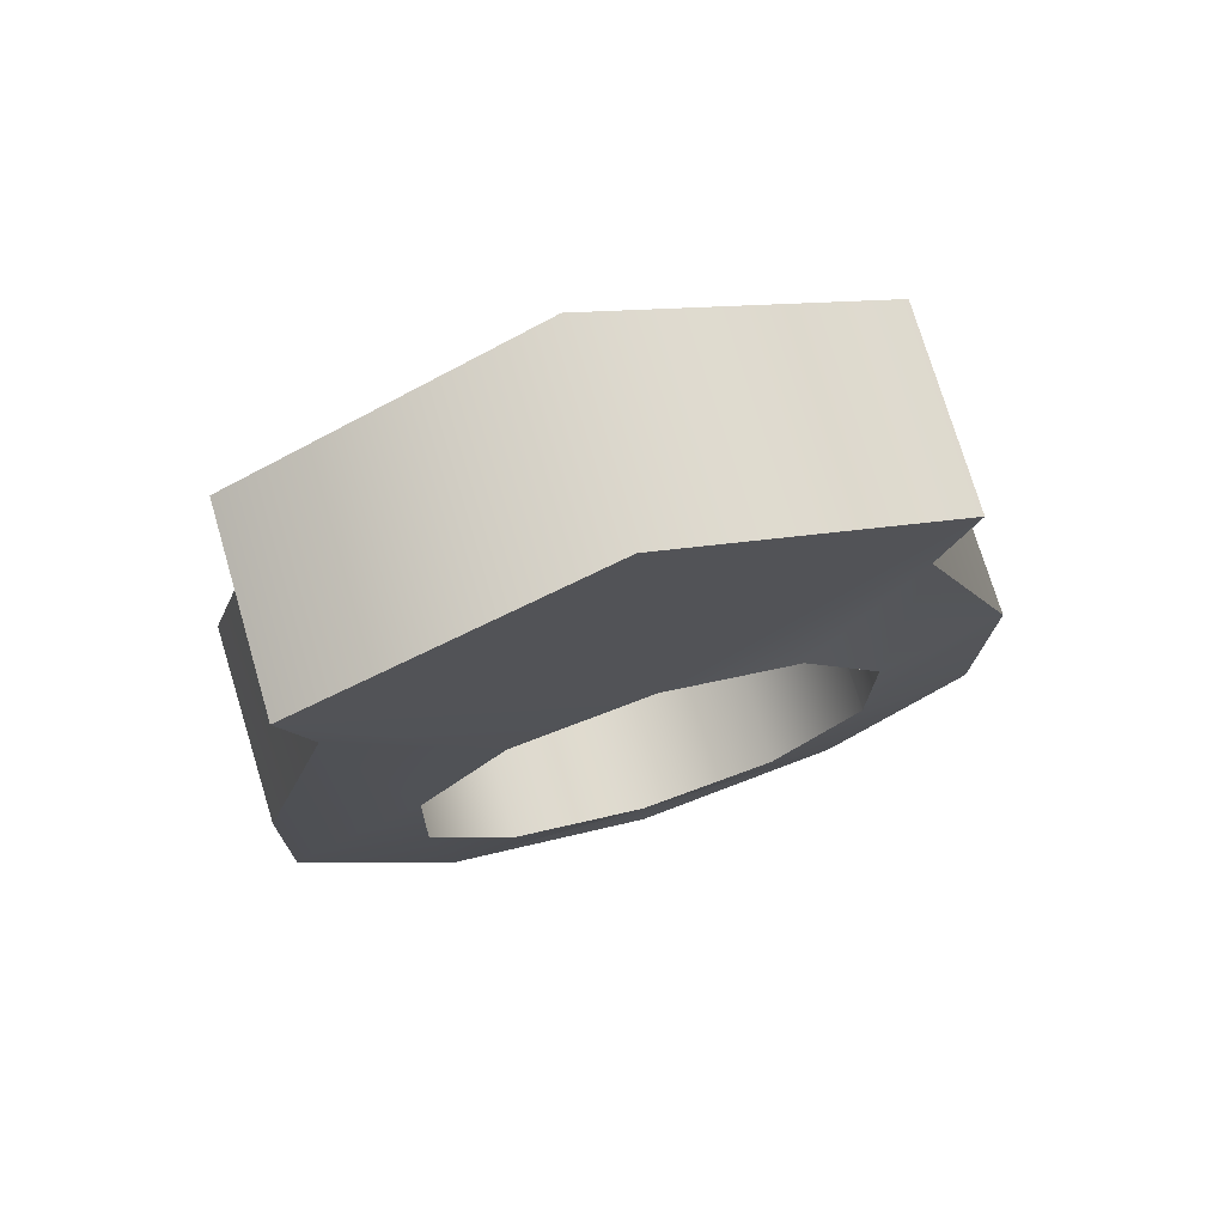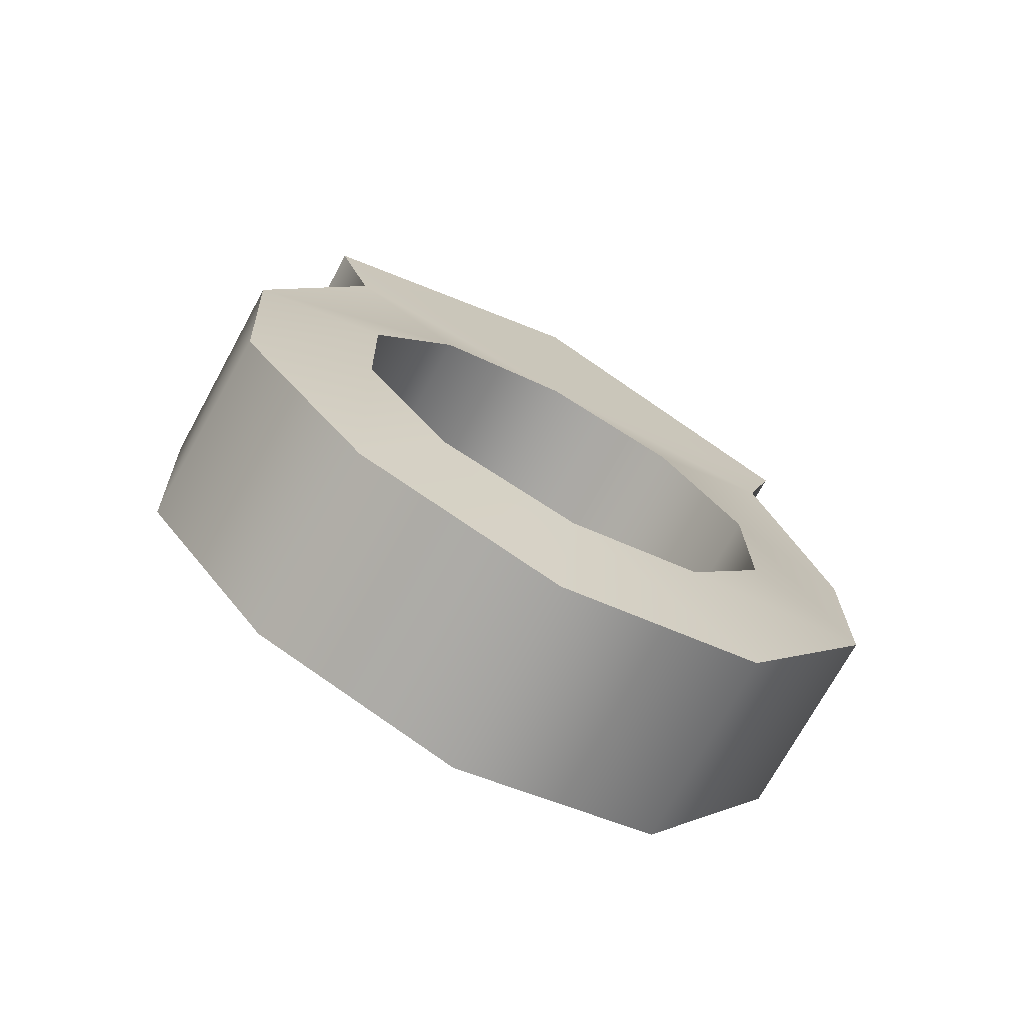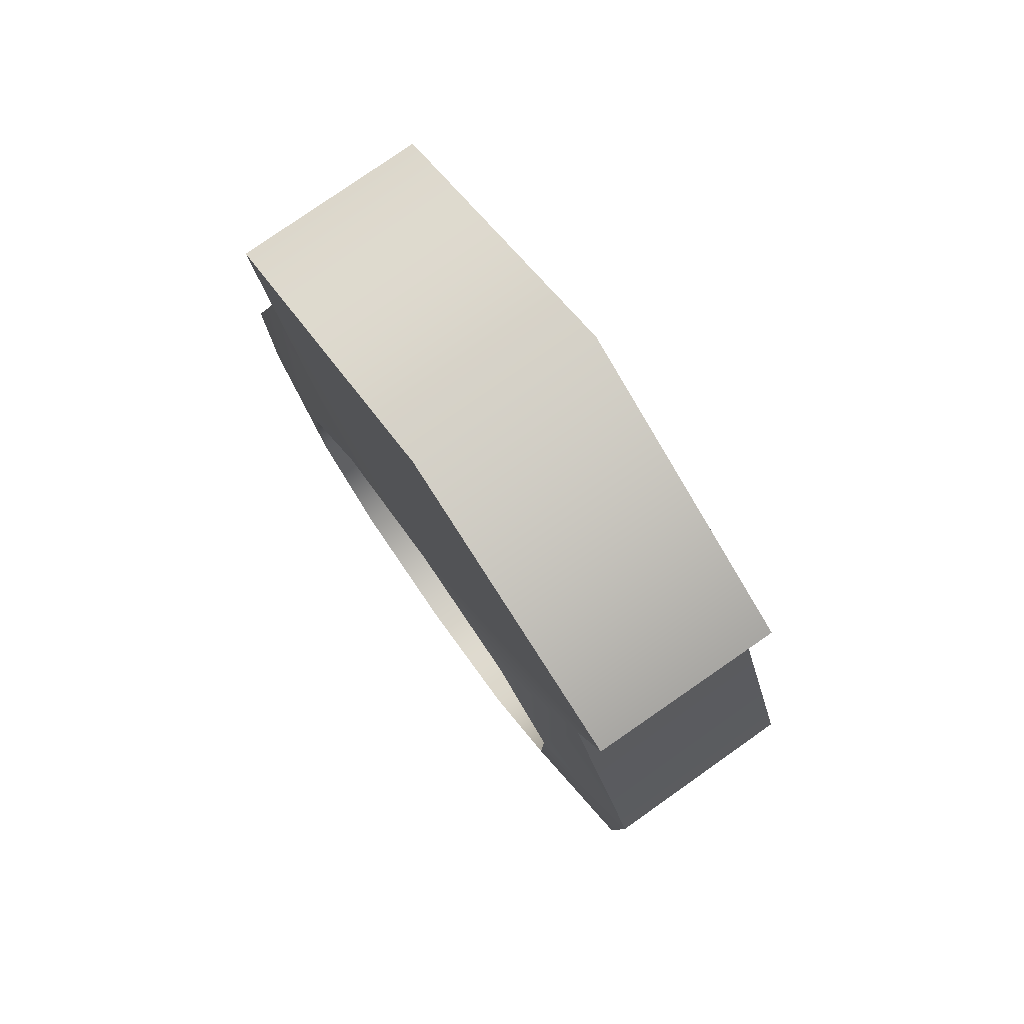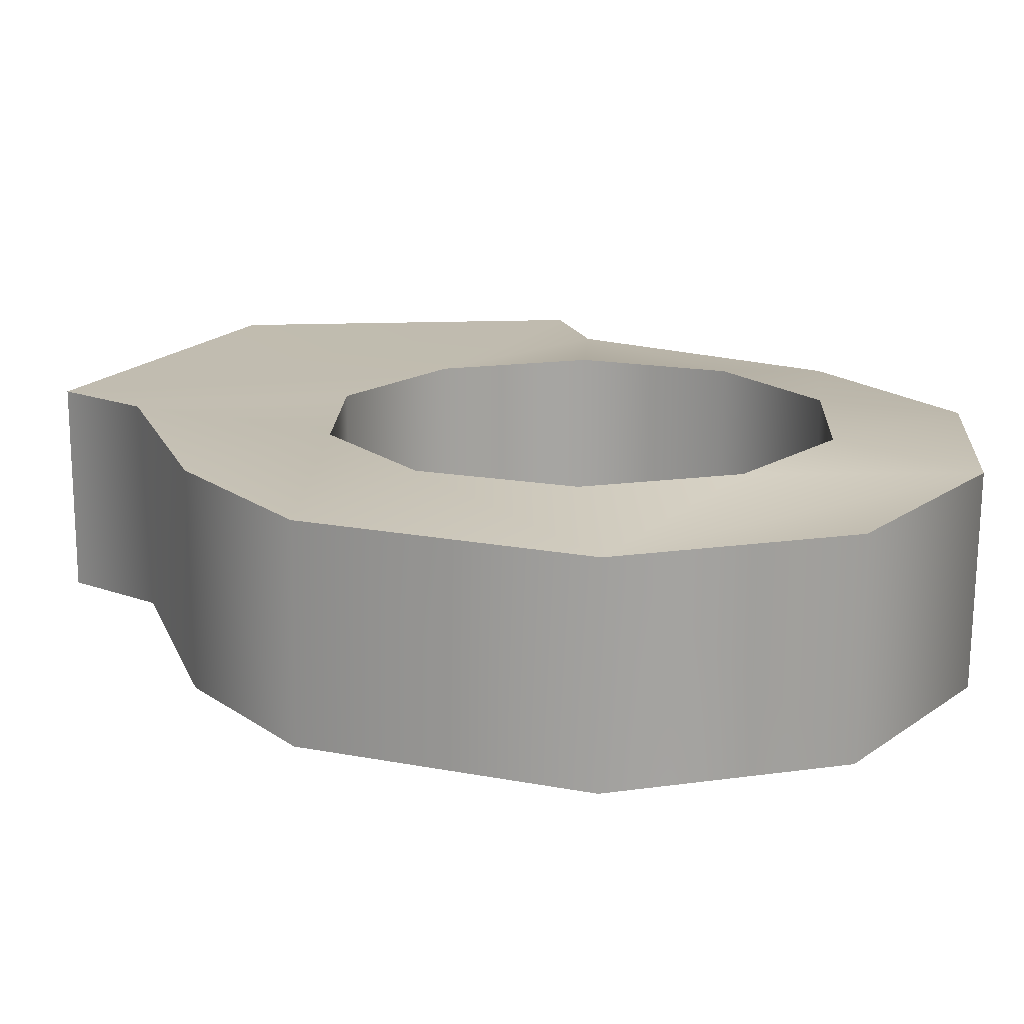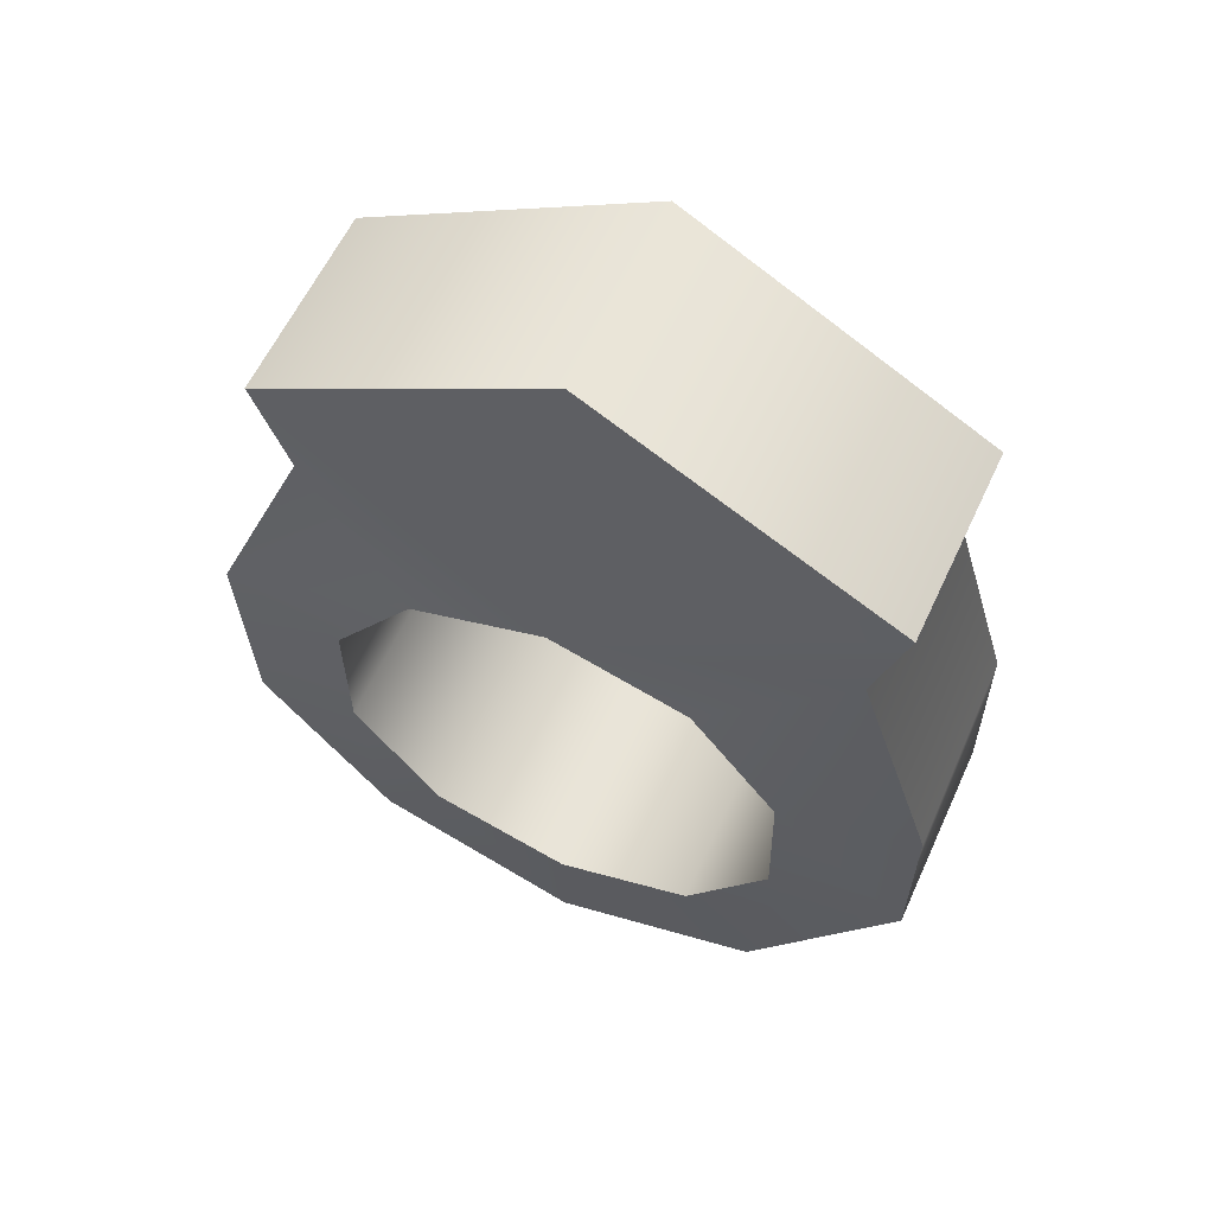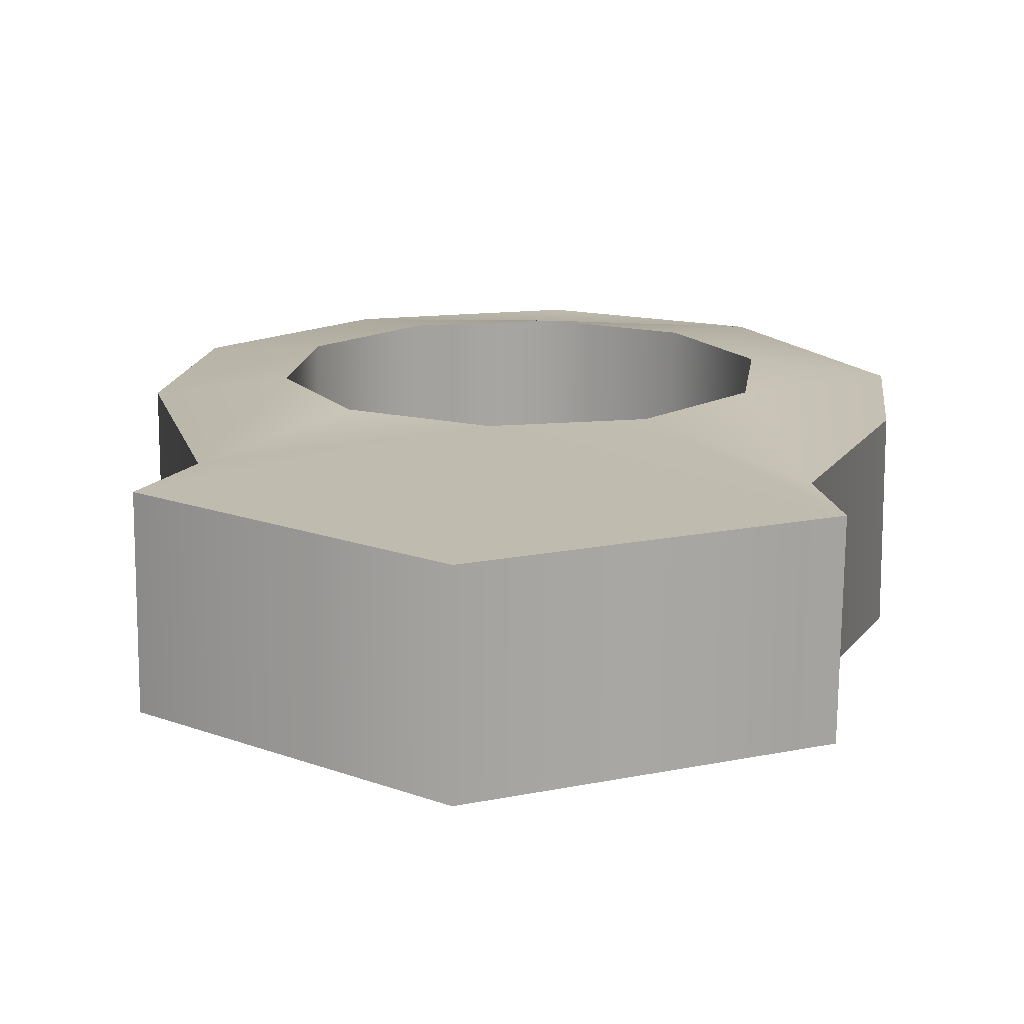
<metadata>
{"format":"obj","ext":"obj","renderer":"f3d","projection":"perspective","resolution":1024,"background":"white","views":[{"elev":73.6,"azim":163.1,"up":"+Z"},{"elev":-71.9,"azim":-28.8,"up":"+Z"},{"elev":79.2,"azim":-125.3,"up":"+Z"},{"elev":16.4,"azim":145.3,"up":"+Y"},{"elev":59.8,"azim":24.3,"up":"+Z"},{"elev":16.2,"azim":6.7,"up":"+Y"}]}
</metadata>
<code>
g HoverShassis_CustomizePart_3_CorpsePart
v -0.02232 -0.1913 -1.38
v -0.2091 -0.2163 -1.118
v -0.01151 -0.2163 -1.178
v -0.3154 -0.1913 -1.27
v 0.2991 -0.2163 -0.7355
v 0.4887 -0.1913 -0.9596
v 0.3026 -0.2163 -0.9421
v 0.4916 -0.1913 -0.7142
v -0.3333 -0.2163 -0.9528
v -0.5036 -0.1913 -1.034
v 0.3895 0.09135 -0.3722
v 0.4916 -0.1913 -0.7142
v 0.3824 -0.1913 -0.3784
v 0.4888 0.09135 -0.7022
v 0.3824 -0.1913 -0.3784
v 0.1748 -0.2163 -0.5704
v -0.3368 -0.2163 -0.7461
v -0.5202 -0.1913 -0.7352
v 0.277 -0.1913 -1.281
v 0.1839 -0.2163 -1.111
v -0.3332 0.1163 -0.9528
v -0.5196 0.09135 -0.7405
v -0.5076 0.09135 -1.037
v -0.3367 0.1163 -0.7462
v 0.3026 0.1163 -0.9421
v 0.2788 0.09135 -1.285
v 0.4886 0.09135 -0.9646
v 0.1839 0.1163 -1.111
v 0.3895 0.09135 -0.3722
v 0.2991 0.1163 -0.7355
v 0.4888 0.09135 -0.7022
v 0.1748 0.1163 -0.5704
v -0.373 -0.1913 -0.3755
v -0.5196 0.09135 -0.7405
v -0.373 0.09135 -0.3755
v -0.5202 -0.1913 -0.7352
v 0.4307 0.09135 -0.2363
v -0.0227 0.1163 -0.5099
v -0.2181 -0.2163 -0.577
v -0.373 -0.1913 -0.3755
v -0.209 0.1163 -1.118
v -0.3181 0.09135 -1.275
v -0.373 0.09135 -0.3755
v -0.2181 0.1163 -0.577
v -0.5076 0.09135 -1.037
v -0.5036 -0.1913 -1.034
v 0.4281 -0.1913 -0.234
v 0.4307 0.09135 -0.2363
v -0.4196 0.09135 -0.238
v -0.423 -0.1913 -0.2394
v -0.3154 -0.1913 -1.27
v -0.02279 0.09135 -1.385
v -0.3181 0.09135 -1.275
v -0.02232 -0.1913 -1.38
v 0.4887 -0.1913 -0.9596
v 0.4886 0.09135 -0.9646
v 0.2788 0.09135 -1.285
v 0.277 -0.1913 -1.281
v -0.4196 0.09135 -0.238
v -0.02273 -0.2163 -0.5098
v 0.4281 -0.1913 -0.234
v -0.423 -0.1913 -0.2394
v -0.02279 0.09135 -1.385
v -0.01145 0.1163 -1.178
v 0.001895 0.09135 0.006857
v 0.0002087 -0.1913 0.007874
v -0.0227 0.1163 -0.5099
v -0.02273 -0.2163 -0.5098
v 0.1748 -0.2163 -0.5704
v 0.1748 0.1163 -0.5704
v -0.2181 -0.2163 -0.577
v -0.2181 0.1163 -0.577
v -0.3367 0.1163 -0.7462
v -0.3368 -0.2163 -0.7461
v -0.2181 0.1163 -0.577
v -0.2181 -0.2163 -0.577
v -0.3332 0.1163 -0.9528
v -0.3333 -0.2163 -0.9528
v -0.209 0.1163 -1.118
v -0.2091 -0.2163 -1.118
v -0.01145 0.1163 -1.178
v -0.01151 -0.2163 -1.178
v 0.1839 0.1163 -1.111
v 0.1839 -0.2163 -1.111
v 0.3026 0.1163 -0.9421
v 0.3026 -0.2163 -0.9421
v 0.2991 0.1163 -0.7355
v 0.2991 -0.2163 -0.7355
v 0.4281 -0.1913 -0.234
v 0.0002087 -0.1913 0.007874
v 0.001895 0.09135 0.006857
v 0.4307 0.09135 -0.2363
v -0.423 -0.1913 -0.2394
v -0.4196 0.09135 -0.238
g HoverShassis_CustomizePart_3_CorpsePart_0
f 3 2 1
f 4 1 2
f 7 6 5
f 8 5 6
f 2 9 4
f 10 4 9
f 13 12 11
f 14 11 12
f 16 5 15
f 8 15 5
f 9 17 10
f 18 10 17
f 20 3 19
f 1 19 3
f 23 22 21
f 24 21 22
f 27 26 25
f 28 25 26
f 7 20 6
f 19 6 20
f 31 30 29
f 32 29 30
f 35 34 33
f 36 33 34
f 29 32 37
f 38 37 32
f 40 18 39
f 17 39 18
f 21 41 23
f 42 23 41
f 31 27 30
f 25 30 27
f 44 24 43
f 22 43 24
f 34 45 36
f 46 36 45
f 48 47 11
f 13 11 47
f 50 49 33
f 35 33 49
f 53 52 51
f 54 51 52
f 56 14 55
f 12 55 14
f 52 57 54
f 58 54 57
f 45 53 46
f 51 46 53
f 57 56 58
f 55 58 56
f 44 43 38
f 59 38 43
f 38 59 37
f 16 15 60
f 61 60 15
f 39 60 40
f 62 40 60
f 62 60 61
f 63 42 26
f 41 64 42
f 42 64 26
f 26 64 28
f 37 59 65
f 62 61 66
f 69 68 67
f 70 69 67
f 73 72 71
f 74 73 71
f 68 76 75
f 67 68 75
f 77 73 74
f 78 77 74
f 79 77 78
f 80 79 78
f 81 79 80
f 82 81 80
f 83 81 82
f 84 83 82
f 84 86 85
f 83 84 85
f 87 85 86
f 88 87 86
f 70 87 88
f 69 70 88
f 91 90 89
f 92 91 89
f 94 93 90
f 91 94 90

</code>
